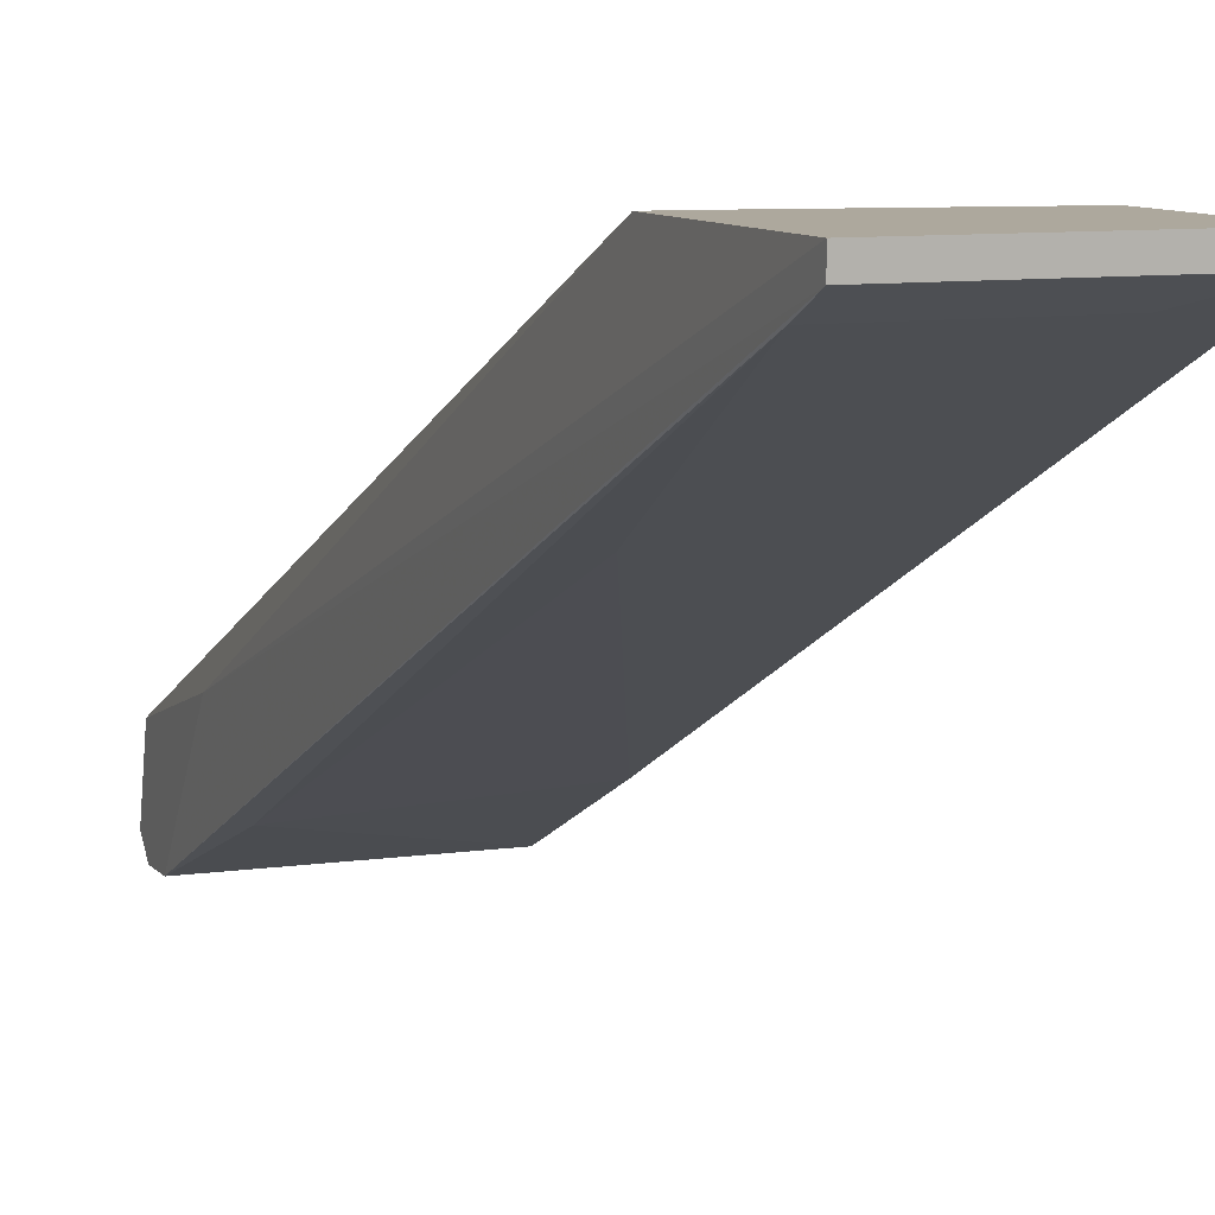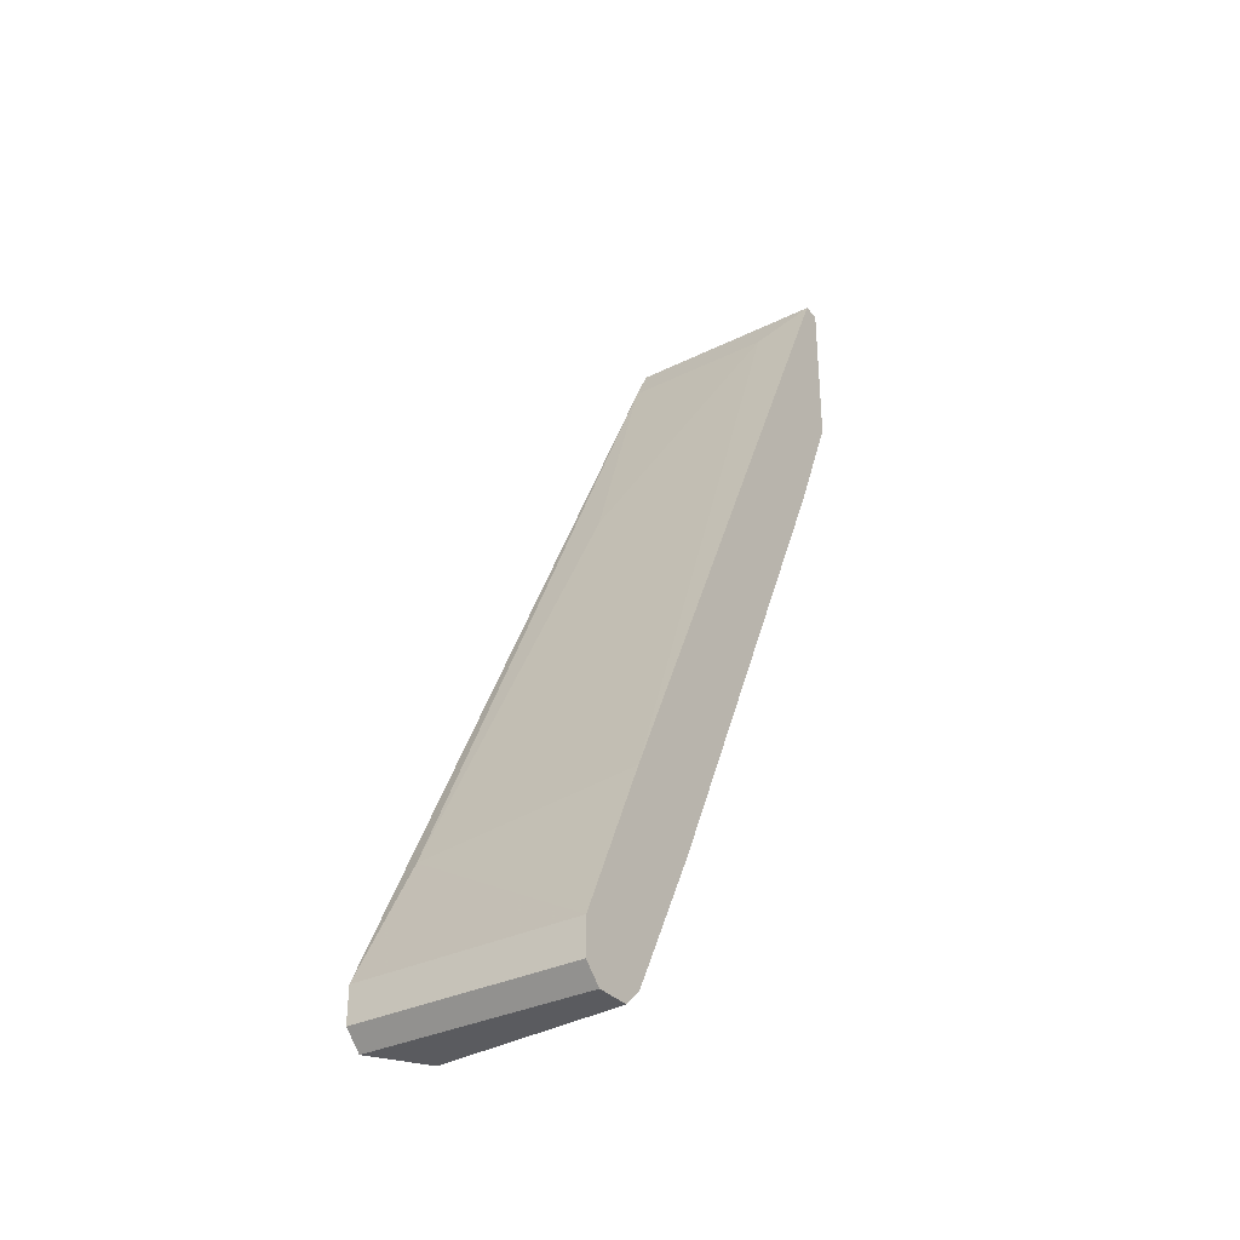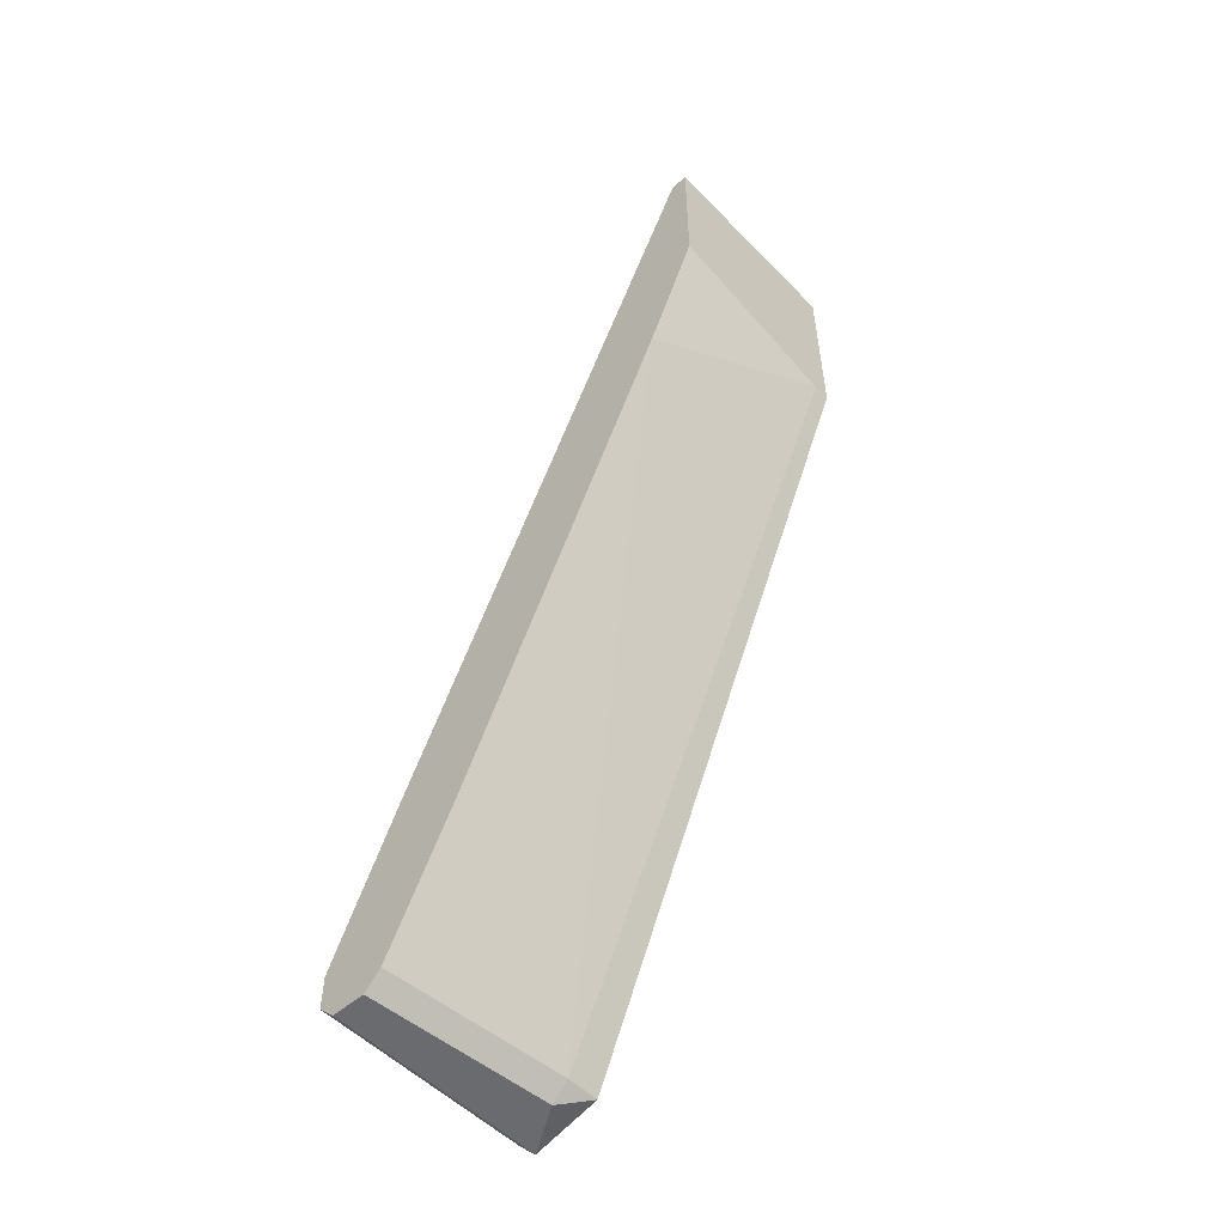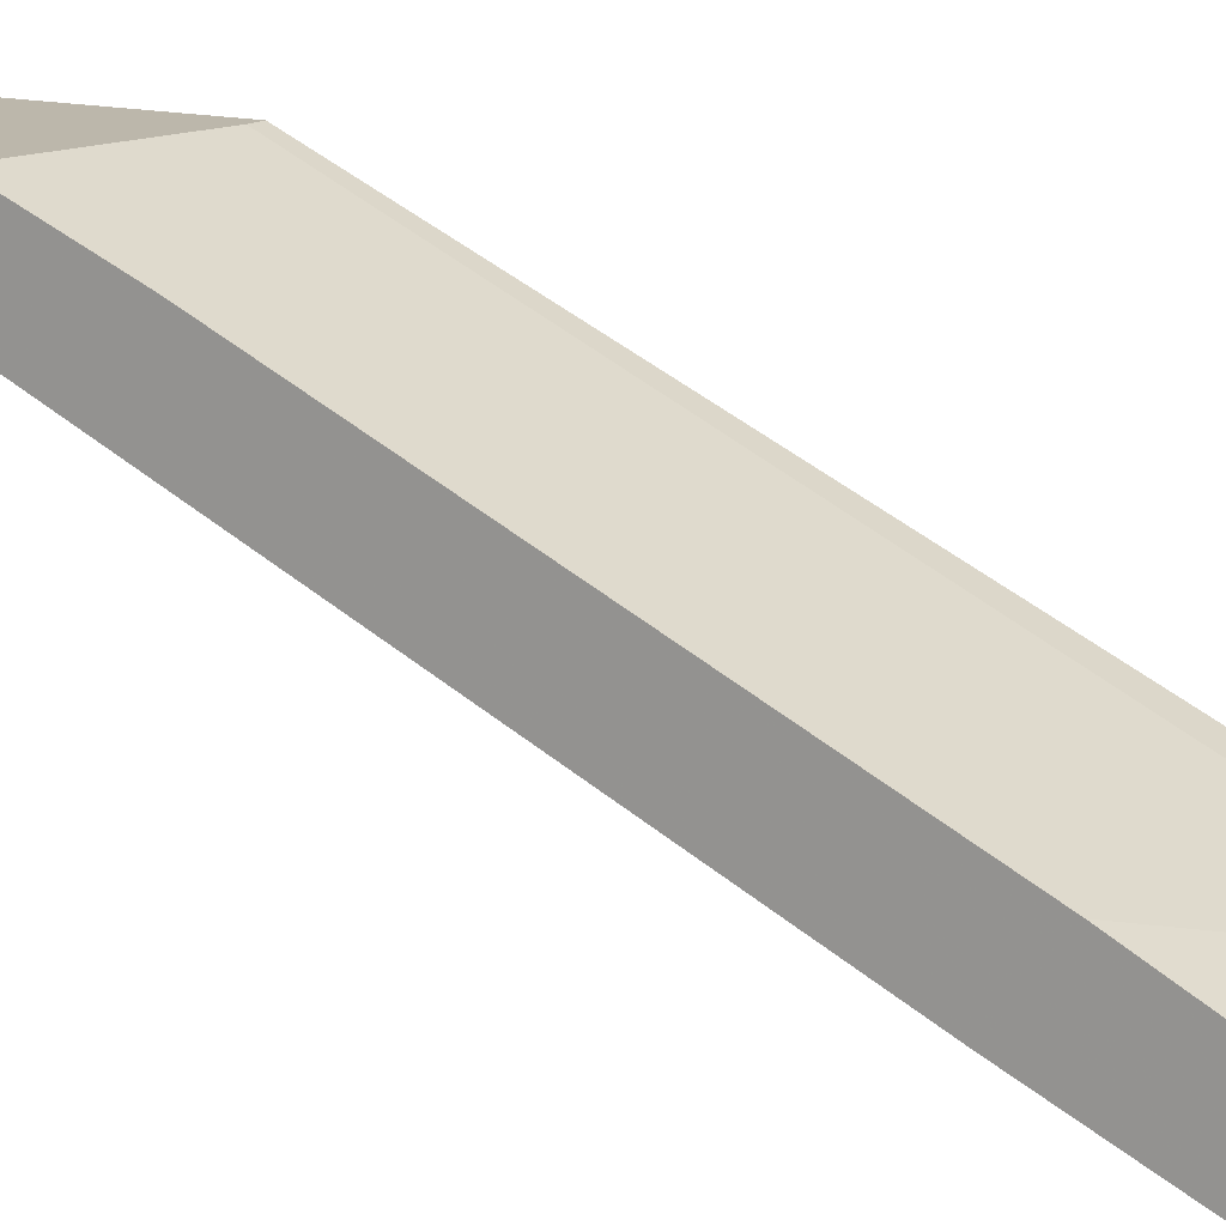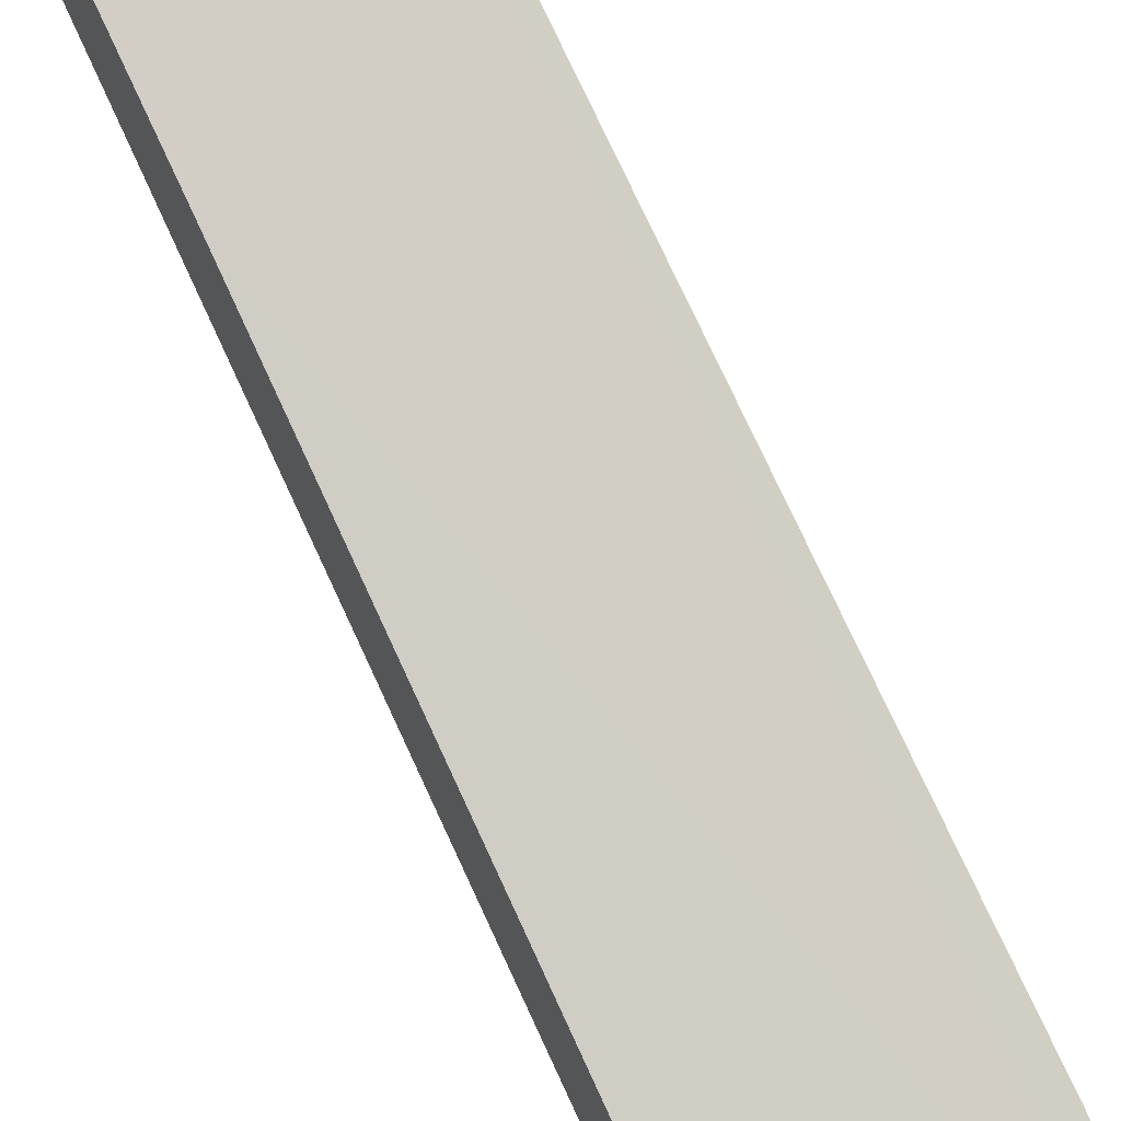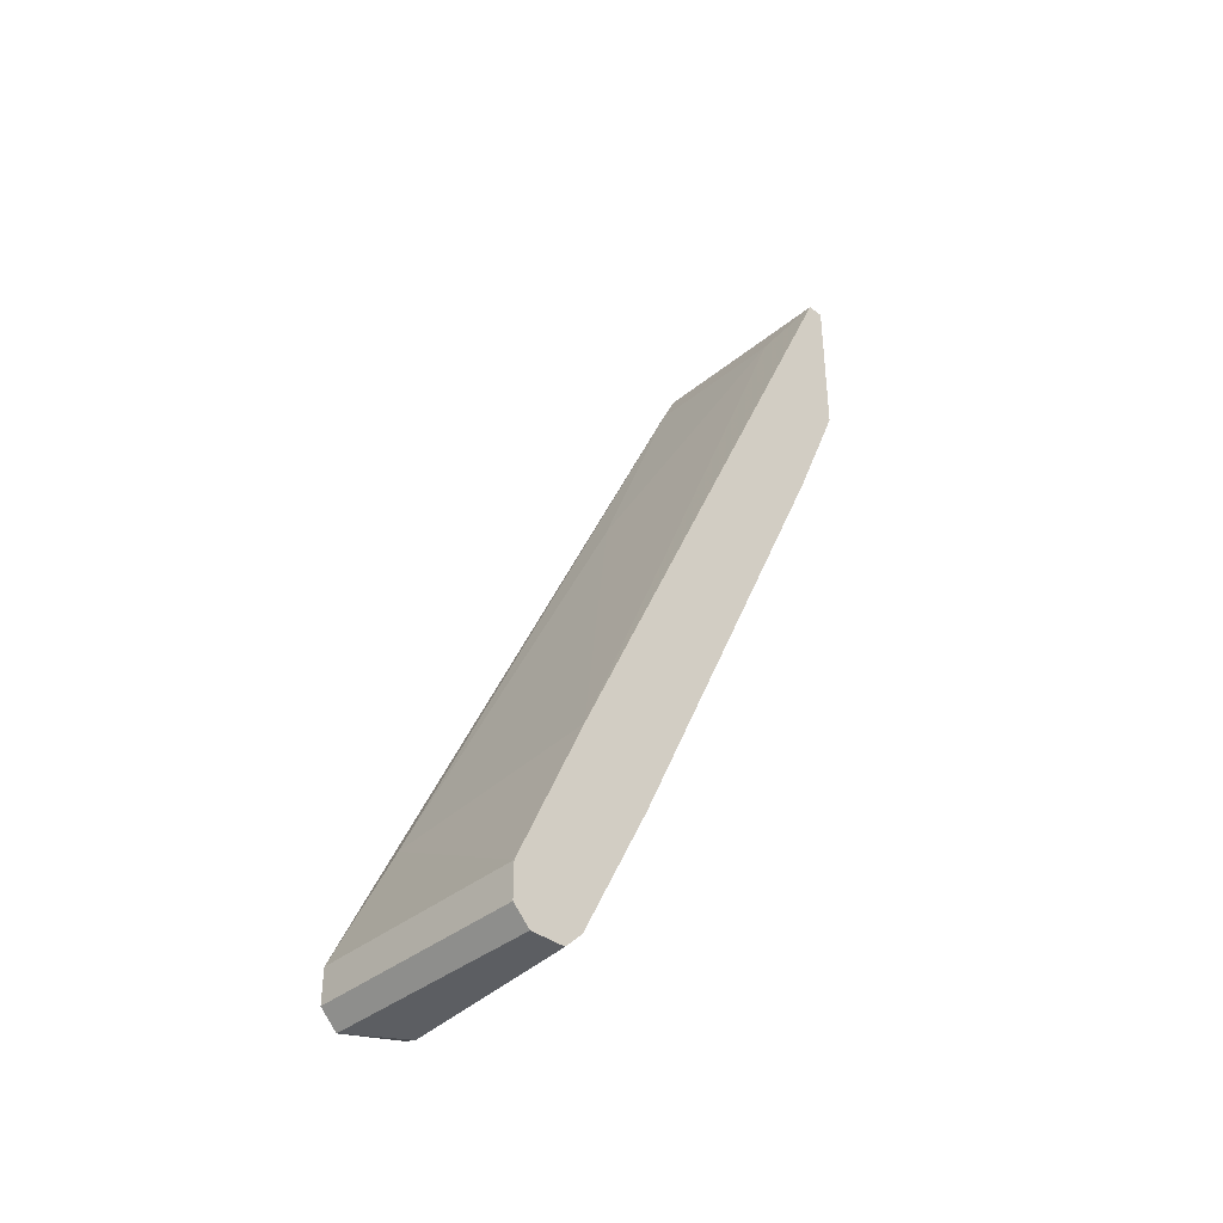
<metadata>
{"format":"obj","ext":"obj","renderer":"f3d","projection":"perspective","resolution":1024,"background":"white","views":[{"elev":8.7,"azim":158.4,"up":"+Z"},{"elev":-32.9,"azim":-145.6,"up":"+Y"},{"elev":-53.4,"azim":-47.1,"up":"+Y"},{"elev":14.5,"azim":-58.9,"up":"+Z"},{"elev":60.2,"azim":-27.6,"up":"+Z"},{"elev":-38.0,"azim":-134.0,"up":"+Y"}]}
</metadata>
<code>
v -0.0105 -0.03816 -0.04032
v -0.0105 -0.02901 -0.0364
v -0.0105 -0.08514 -0.06773
v -0.0105 -0.08514 -0.0625
v -0.0105 -0.08645 -0.06642
v -0.0105 -0.08645 -0.06381
v -0.0105 -0.08253 -0.06773
v -0.0105 -0.01726 -0.03771
v -0.0105 -0.01726 -0.0364
v -0.0105 -0.0747 -0.05728
v -0.0105 -0.07078 -0.0625
v -0.006579 -0.01987 -0.03901
v 0.006472 -0.08514 -0.06773
v 0.006472 -0.08514 -0.0612
v 0.006472 -0.08645 -0.06642
v 0.006472 -0.08253 -0.06773
v 0.006472 -0.076 -0.05859
v 0.003861 -0.03162 -0.0364
v 0.003861 -0.08514 -0.0612
v 0.003861 -0.08645 -0.0625
v 0.005167 -0.03162 -0.0364
v 0.005167 -0.01987 -0.03901
v 0.005167 -0.01726 -0.03771
v 0.005167 -0.01726 -0.0364
v 0.005167 -0.07339 -0.06381
v 0.002556 -0.03945 -0.04815
f 20 4 6
f 24 9 21
f 9 5 1
f 5 9 11
f 1 5 4
f 9 24 8
f 11 9 8
f 21 9 2
f 9 1 2
f 5 11 7
f 16 14 15
f 22 16 25
f 16 7 25
f 7 11 25
f 14 21 19
f 4 19 10
f 1 4 10
f 19 1 10
f 5 15 20
f 15 14 20
f 14 19 20
f 19 4 20
f 24 21 17
f 14 16 17
f 21 14 17
f 22 25 26
f 25 11 26
f 5 7 3
f 7 16 3
f 15 5 3
f 21 2 18
f 2 1 18
f 19 21 18
f 1 19 18
f 16 22 23
f 22 8 23
f 8 24 23
f 24 17 23
f 17 16 23
f 16 15 13
f 3 16 13
f 15 3 13
f 11 8 12
f 8 22 12
f 26 11 12
f 22 26 12
f 4 5 6
f 5 20 6

</code>
